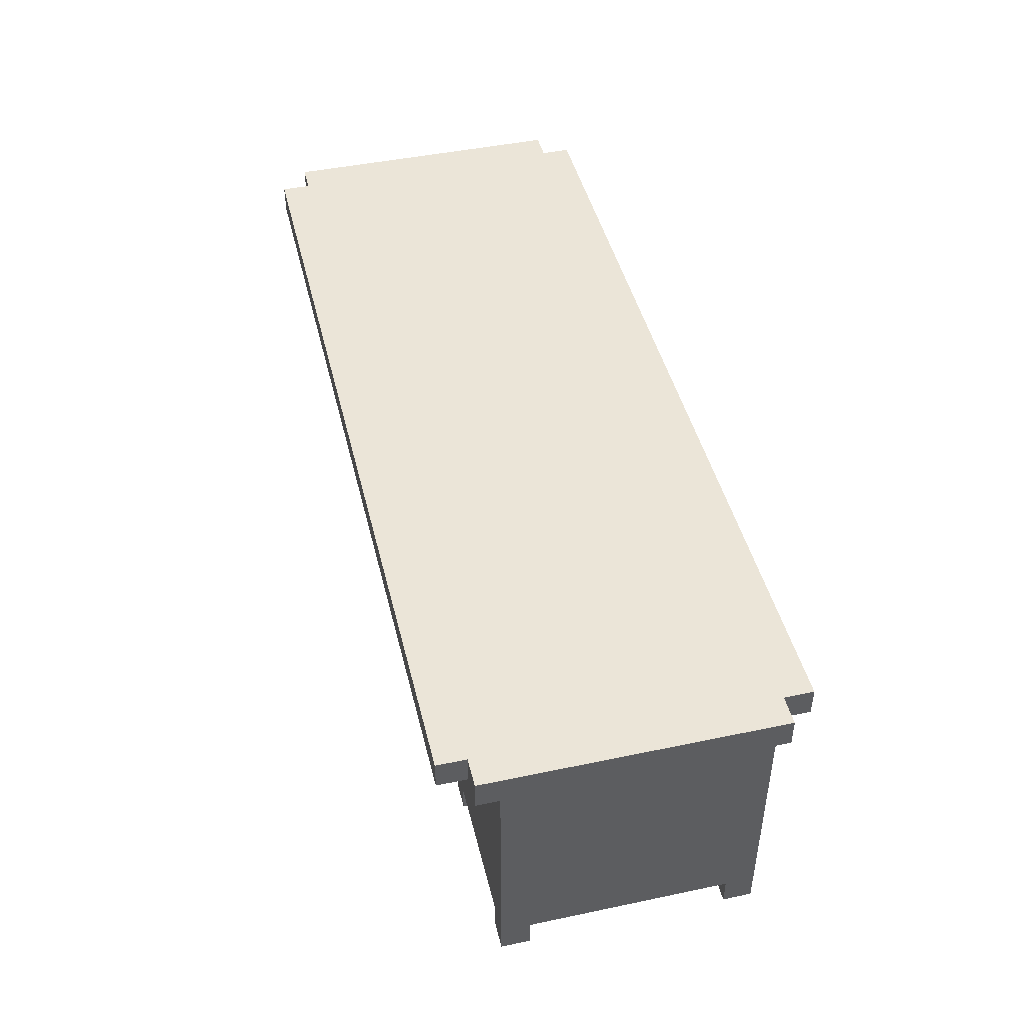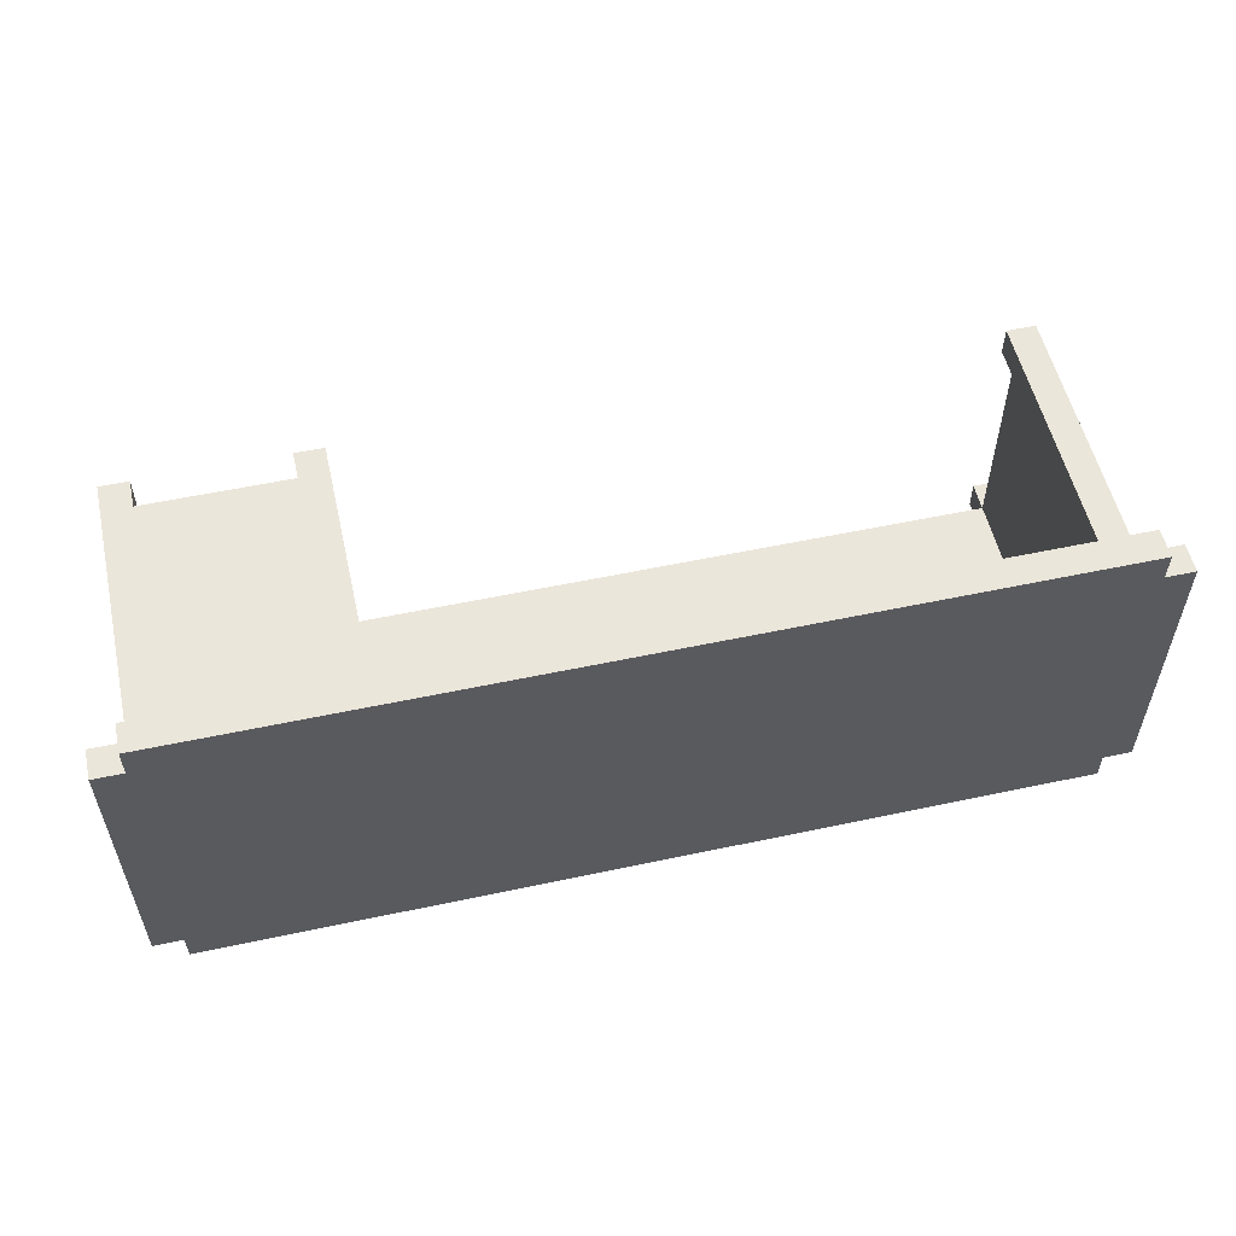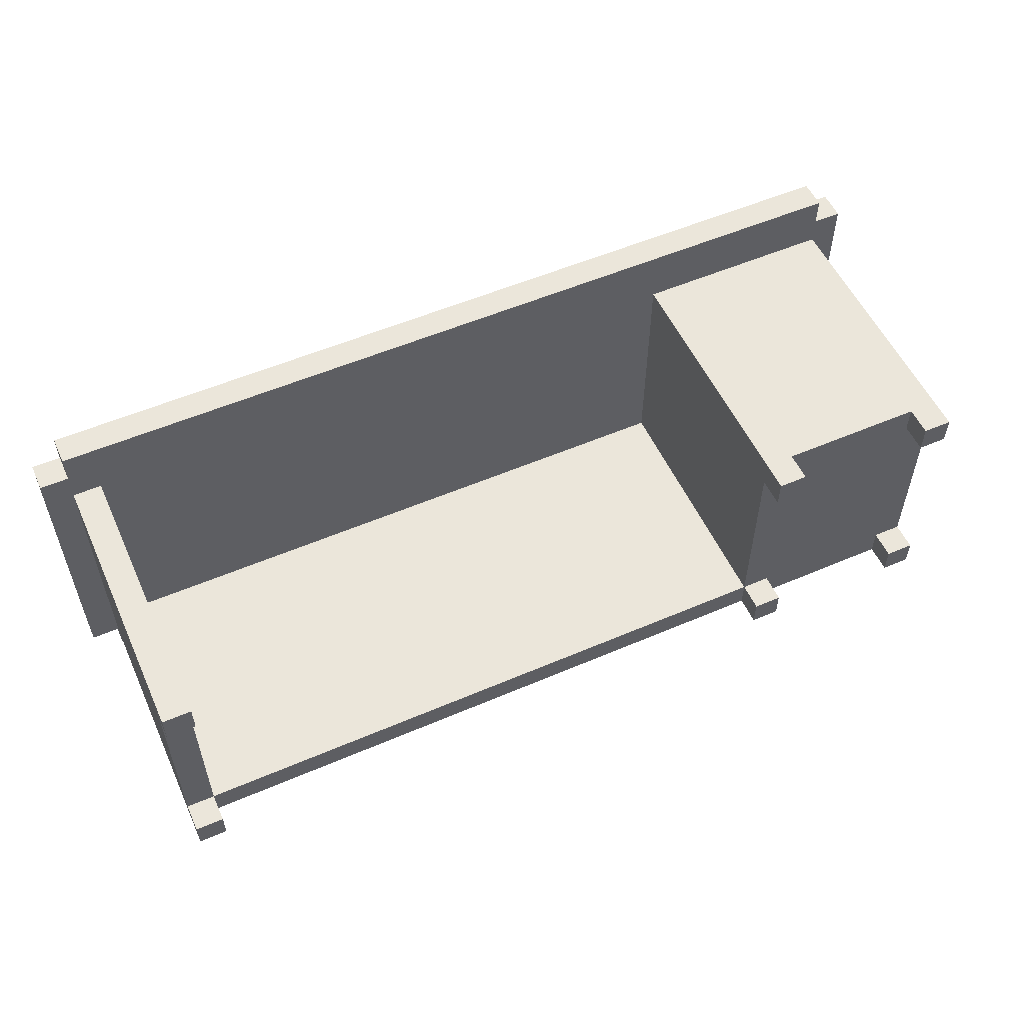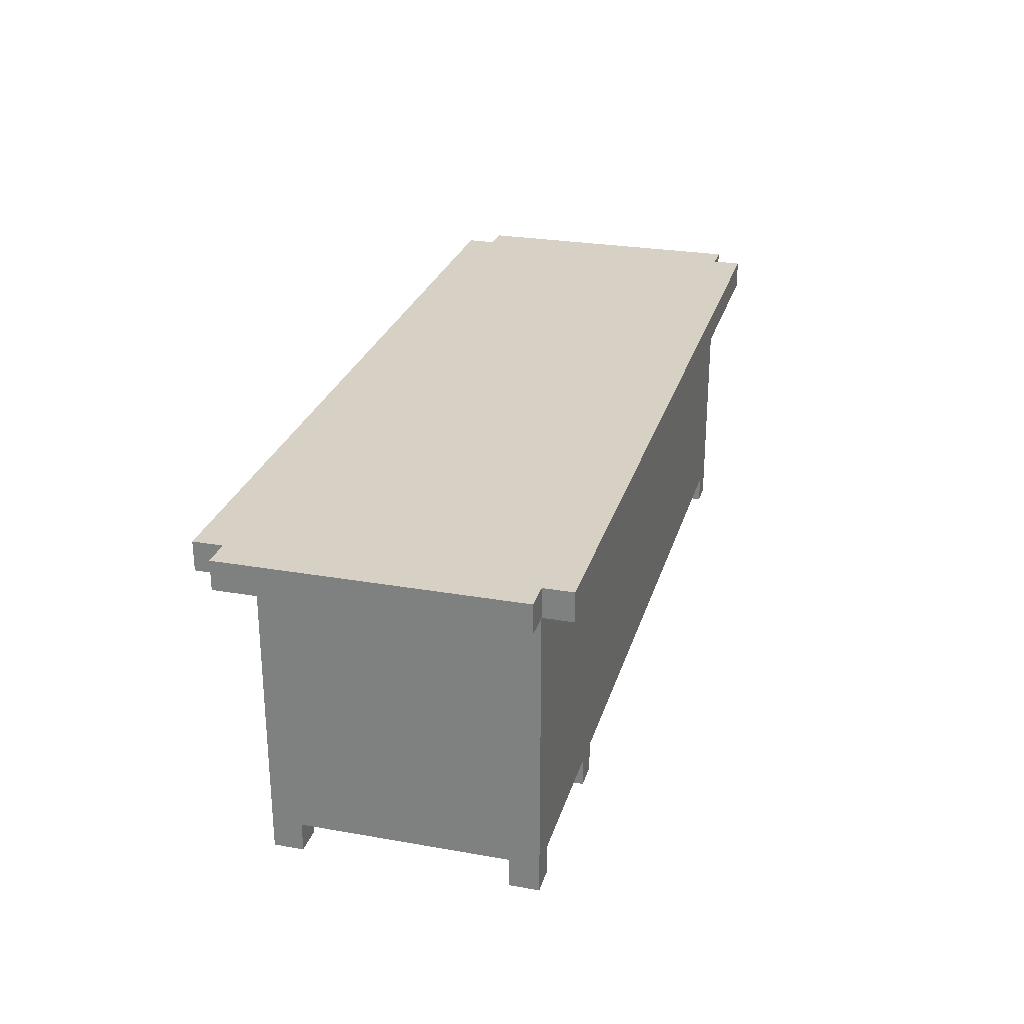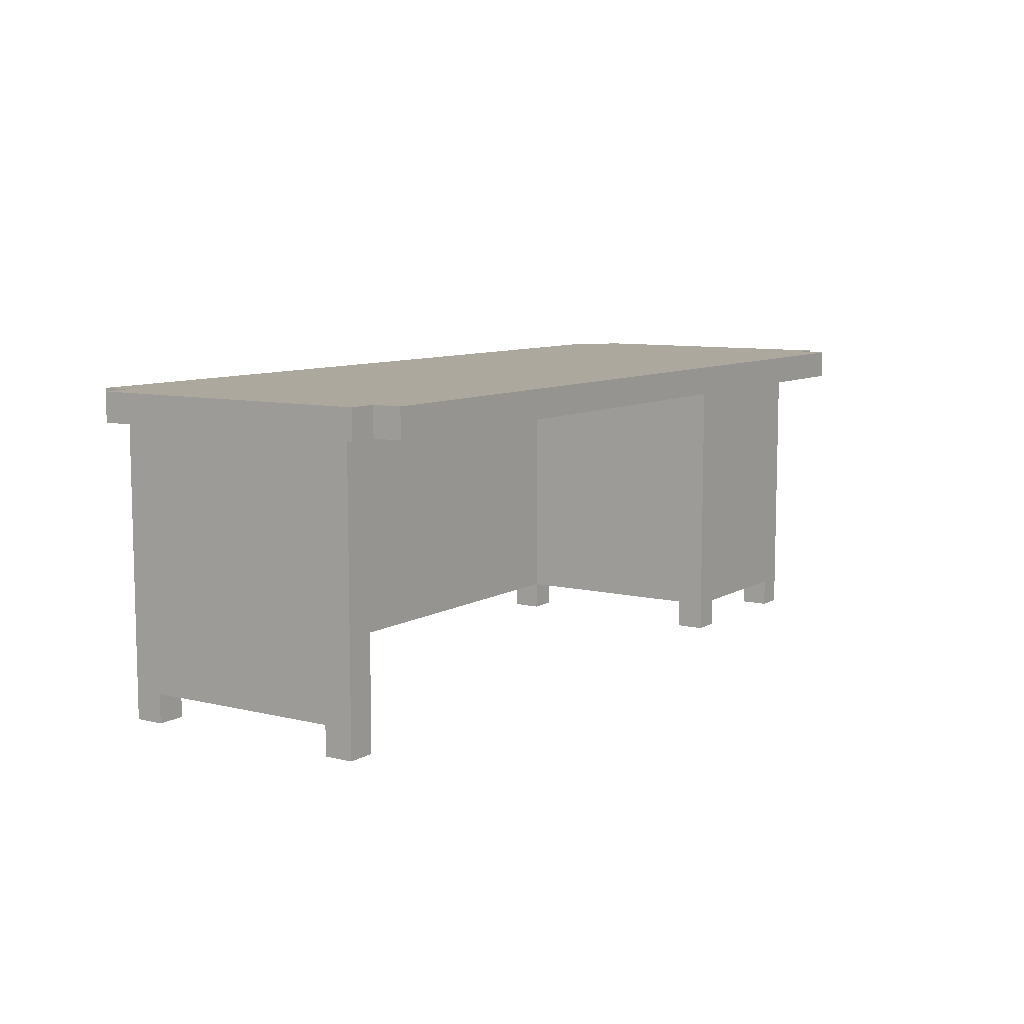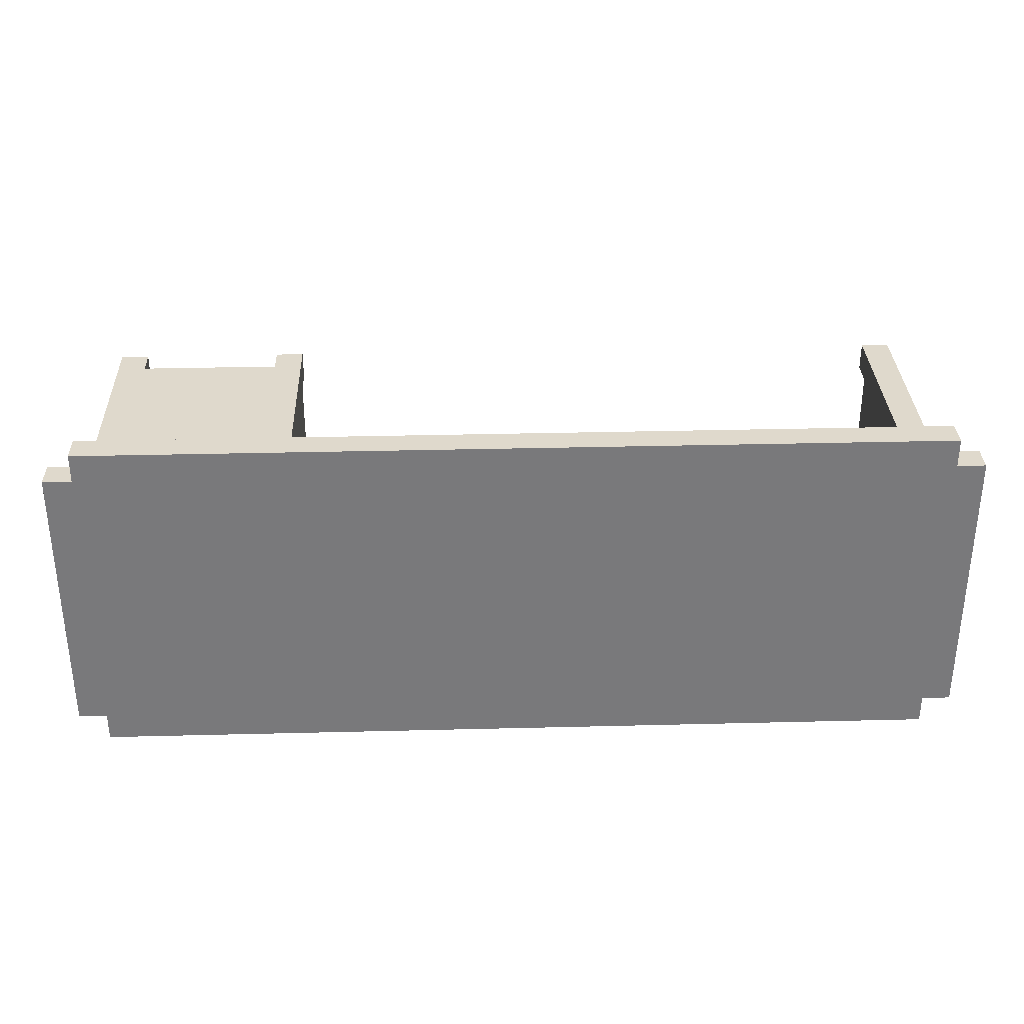
<metadata>
{"format":"obj","ext":"obj","renderer":"f3d","projection":"perspective","resolution":1024,"background":"white","views":[{"elev":45.6,"azim":76.4,"up":"+Y"},{"elev":55.0,"azim":167.3,"up":"+Z"},{"elev":54.8,"azim":-24.4,"up":"+Z"},{"elev":26.8,"azim":105.3,"up":"+Y"},{"elev":8.6,"azim":-56.6,"up":"+Y"},{"elev":32.3,"azim":178.0,"up":"+Z"}]}
</metadata>
<code>
o
v -9.7 1.1 8.1
v -9.7 1.1 7.1
v -9.7 1.2 8.1
v -9.7 1.2 7.1
v -9.6 0.1 8
v -9.6 0.1 7.9
v -9.6 0.1 7.2
v -9.6 0.1 7.1
v -9.6 0.2 8
v -9.6 0.2 7.9
v -9.6 0.2 7.2
v -9.6 0.2 7.1
v -9.6 1.1 8.2
v -9.6 1.1 8.1
v -9.6 1.1 8
v -9.6 1.1 7.9
v -9.6 1.1 7.2
v -9.6 1.1 7.1
v -9.6 1.1 7
v -9.6 1.2 8.2
v -9.6 1.2 8.1
v -9.6 1.2 7.1
v -9.6 1.2 7
v -7.3 0.1 8
v -7.3 0.1 7.9
v -7.3 0.1 7.2
v -7.3 0.1 7.1
v -7.3 0.2 8
v -7.3 0.2 7.9
v -7.3 0.2 7.2
v -7.3 0.2 7.1
v -7.3 0.3 7.9
v -7.3 0.3 7.2
v -7.3 1.1 8
v -7.3 1.1 7.9
v -7.3 1.1 7.2
v -6.7 0.1 8
v -6.7 0.1 7.9
v -6.7 0.1 7.2
v -6.7 0.1 7.1
v -6.7 0.2 8
v -6.7 0.2 7.9
v -6.7 0.2 7.2
v -6.7 0.2 7.1
v -9.5 0.1 8
v -9.5 0.1 7.9
v -9.5 0.1 7.2
v -9.5 0.1 7.1
v -9.5 0.2 8
v -9.5 0.2 7.9
v -9.5 0.2 7.2
v -9.5 0.2 7.1
v -9.5 1.1 8
v -9.5 1.1 7.9
v -9.5 1.1 7.2
v -7.2 0.1 8
v -7.2 0.1 7.9
v -7.2 0.1 7.2
v -7.2 0.1 7.1
v -7.2 0.2 8
v -7.2 0.2 7.9
v -7.2 0.2 7.2
v -7.2 0.2 7.1
v -6.6 0.1 8
v -6.6 0.1 7.9
v -6.6 0.1 7.2
v -6.6 0.1 7.1
v -6.6 0.2 8
v -6.6 0.2 7.9
v -6.6 0.2 7.2
v -6.6 0.2 7.1
v -6.6 0.3 7.9
v -6.6 0.3 7.2
v -6.6 1.1 8.2
v -6.6 1.1 8.1
v -6.6 1.1 8
v -6.6 1.1 7.9
v -6.6 1.1 7.2
v -6.6 1.1 7.1
v -6.6 1.1 7
v -6.6 1.2 8.2
v -6.6 1.2 8.1
v -6.6 1.2 7.1
v -6.6 1.2 7
v -6.5 1.1 8.1
v -6.5 1.1 7.1
v -6.5 1.2 8.1
v -6.5 1.2 7.1
v -9.6 1.1 8.2
v -9.6 1.2 8.2
v -6.6 1.1 8.2
v -6.6 1.2 8.2
v -9.7 1.1 8.1
v -9.7 1.2 8.1
v -9.6 1.1 8.1
v -9.6 1.2 8.1
v -6.6 1.1 8.1
v -6.6 1.2 8.1
v -6.5 1.1 8.1
v -6.5 1.2 8.1
v -9.6 0.1 8
v -9.6 0.2 8
v -9.6 1.1 8
v -9.5 0.1 8
v -9.5 0.2 8
v -9.5 1.1 8
v -7.3 0.1 8
v -7.3 0.2 8
v -7.3 1.1 8
v -7.2 0.1 8
v -7.2 0.2 8
v -7.2 0.3 8
v -7.2 0.7 8
v -7.2 0.8 8
v -7.2 1.1 8
v -7.1 0.4 8
v -7.1 0.5 8
v -7.1 0.9 8
v -7.1 1 8
v -6.8 0.4 8
v -6.8 0.5 8
v -6.8 0.9 8
v -6.8 1 8
v -6.7 0.1 8
v -6.7 0.2 8
v -6.7 0.3 8
v -6.7 0.7 8
v -6.7 0.8 8
v -6.7 1.1 8
v -6.6 0.1 8
v -6.6 0.2 8
v -6.6 1.1 8
v -9.6 0.1 7.2
v -9.6 0.2 7.2
v -9.5 0.1 7.2
v -9.5 0.2 7.2
v -9.5 1.1 7.2
v -7.3 0.1 7.2
v -7.3 0.2 7.2
v -7.3 0.3 7.2
v -7.3 1.1 7.2
v -7.2 0.1 7.2
v -7.2 0.2 7.2
v -6.7 0.1 7.2
v -6.7 0.2 7.2
v -6.6 0.1 7.2
v -6.6 0.2 7.2
v -9.6 0.1 7.9
v -9.6 0.2 7.9
v -9.5 0.1 7.9
v -9.5 0.2 7.9
v -7.3 0.1 7.9
v -7.3 0.2 7.9
v -7.2 0.1 7.9
v -7.2 0.2 7.9
v -6.7 0.1 7.9
v -6.7 0.2 7.9
v -6.6 0.1 7.9
v -6.6 0.2 7.9
v -9.7 1.1 7.1
v -9.7 1.2 7.1
v -9.6 0.1 7.1
v -9.6 0.2 7.1
v -9.6 1.1 7.1
v -9.6 1.2 7.1
v -9.5 0.1 7.1
v -9.5 0.2 7.1
v -9.5 1.1 7.1
v -7.3 0.1 7.1
v -7.3 0.2 7.1
v -7.3 1.1 7.1
v -7.2 0.1 7.1
v -7.2 0.2 7.1
v -7.2 0.3 7.1
v -7.2 1.1 7.1
v -6.7 0.1 7.1
v -6.7 0.2 7.1
v -6.7 0.3 7.1
v -6.7 1.1 7.1
v -6.6 0.1 7.1
v -6.6 0.2 7.1
v -6.6 1.1 7.1
v -6.6 1.2 7.1
v -6.5 1.1 7.1
v -6.5 1.2 7.1
v -9.6 1.1 7
v -9.6 1.2 7
v -6.6 1.1 7
v -6.6 1.2 7
v -9.6 0.1 8
v -9.5 0.1 8
v -7.3 0.1 8
v -7.2 0.1 8
v -6.7 0.1 8
v -6.6 0.1 8
v -9.6 0.1 7.9
v -9.5 0.1 7.9
v -7.3 0.1 7.9
v -7.2 0.1 7.9
v -6.7 0.1 7.9
v -6.6 0.1 7.9
v -9.6 0.1 7.2
v -9.5 0.1 7.2
v -7.3 0.1 7.2
v -7.2 0.1 7.2
v -6.7 0.1 7.2
v -6.6 0.1 7.2
v -9.6 0.1 7.1
v -9.5 0.1 7.1
v -7.3 0.1 7.1
v -7.2 0.1 7.1
v -6.7 0.1 7.1
v -6.6 0.1 7.1
v -7.2 0.2 8
v -6.7 0.2 8
v -9.6 0.2 7.9
v -9.5 0.2 7.9
v -7.3 0.2 7.9
v -7.2 0.2 7.9
v -6.7 0.2 7.9
v -6.6 0.2 7.9
v -9.6 0.2 7.2
v -9.5 0.2 7.2
v -7.3 0.2 7.2
v -7.2 0.2 7.2
v -6.7 0.2 7.2
v -6.6 0.2 7.2
v -9.5 0.2 7.1
v -7.3 0.2 7.1
v -7.2 0.2 7.1
v -6.7 0.2 7.1
v -9.6 1.1 8.2
v -6.6 1.1 8.2
v -9.7 1.1 8.1
v -9.6 1.1 8.1
v -6.6 1.1 8.1
v -6.5 1.1 8.1
v -9.6 1.1 8
v -9.5 1.1 8
v -7.3 1.1 8
v -7.2 1.1 8
v -6.7 1.1 8
v -6.6 1.1 8
v -9.6 1.1 7.9
v -9.5 1.1 7.9
v -7.3 1.1 7.9
v -6.6 1.1 7.9
v -9.6 1.1 7.2
v -9.5 1.1 7.2
v -7.3 1.1 7.2
v -6.6 1.1 7.2
v -9.7 1.1 7.1
v -9.6 1.1 7.1
v -9.5 1.1 7.1
v -7.3 1.1 7.1
v -7.2 1.1 7.1
v -6.7 1.1 7.1
v -6.6 1.1 7.1
v -6.5 1.1 7.1
v -9.6 1.1 7
v -6.6 1.1 7
v -9.6 1.2 8.2
v -6.6 1.2 8.2
v -9.7 1.2 8.1
v -9.6 1.2 8.1
v -6.6 1.2 8.1
v -6.5 1.2 8.1
v -9.7 1.2 7.1
v -9.6 1.2 7.1
v -6.6 1.2 7.1
v -6.5 1.2 7.1
v -9.6 1.2 7
v -6.6 1.2 7
f 3 2 1
f 4 2 3
f 9 6 5
f 10 6 9
f 11 8 7
f 12 8 11
f 15 10 9
f 16 11 10
f 16 10 15
f 17 12 11
f 17 11 16
f 18 12 17
f 20 14 13
f 21 14 20
f 22 19 18
f 23 19 22
f 28 25 24
f 29 25 28
f 30 27 26
f 31 27 30
f 32 29 28
f 32 30 29
f 33 30 32
f 34 32 28
f 35 33 32
f 35 32 34
f 36 33 35
f 41 38 37
f 42 38 41
f 43 40 39
f 44 40 43
f 45 46 49
f 49 46 50
f 47 48 51
f 51 48 52
f 49 50 53
f 50 51 54
f 53 50 54
f 54 51 55
f 56 57 60
f 60 57 61
f 58 59 62
f 62 59 63
f 64 65 68
f 68 65 69
f 66 67 70
f 70 67 71
f 68 69 72
f 69 70 72
f 70 71 72
f 72 71 73
f 68 72 76
f 72 73 77
f 76 72 77
f 73 71 78
f 77 73 78
f 78 71 79
f 74 75 81
f 81 75 82
f 79 80 83
f 83 80 84
f 85 86 87
f 87 86 88
f 91 90 89
f 92 90 91
f 95 94 93
f 96 94 95
f 99 98 97
f 100 98 99
f 104 102 101
f 105 103 102
f 105 102 104
f 106 103 105
f 110 108 107
f 111 109 108
f 111 108 110
f 112 109 111
f 113 109 112
f 114 109 113
f 115 109 114
f 116 113 112
f 117 113 116
f 118 115 114
f 119 115 118
f 120 116 112
f 120 117 116
f 121 113 117
f 121 117 120
f 122 119 118
f 122 118 114
f 123 115 119
f 123 119 122
f 125 112 111
f 126 120 112
f 126 121 120
f 126 112 125
f 127 114 113
f 127 121 126
f 127 113 121
f 128 122 114
f 128 114 127
f 128 123 122
f 129 115 123
f 129 123 128
f 130 125 124
f 131 128 127
f 131 125 130
f 131 126 125
f 131 129 128
f 131 127 126
f 132 129 131
f 135 134 133
f 136 134 135
f 139 137 136
f 140 137 139
f 141 137 140
f 142 139 138
f 143 139 142
f 146 145 144
f 147 145 146
f 148 149 150
f 150 149 151
f 152 153 154
f 154 153 155
f 156 157 158
f 158 157 159
f 160 161 164
f 164 161 165
f 162 163 166
f 163 164 167
f 166 163 167
f 167 164 168
f 167 168 170
f 170 168 171
f 169 170 172
f 170 171 173
f 172 170 173
f 173 171 174
f 174 171 175
f 173 174 177
f 174 175 178
f 177 174 178
f 178 175 179
f 176 177 180
f 177 178 181
f 180 177 181
f 178 179 181
f 181 179 182
f 182 183 184
f 184 183 185
f 186 187 188
f 188 187 189
f 196 191 190
f 197 191 196
f 198 193 192
f 199 193 198
f 200 195 194
f 201 195 200
f 208 203 202
f 209 203 208
f 210 205 204
f 211 205 210
f 212 207 206
f 213 207 212
f 219 215 214
f 220 215 219
f 222 217 216
f 223 217 222
f 224 221 220
f 224 219 218
f 224 220 219
f 225 221 224
f 226 221 225
f 227 221 226
f 228 224 223
f 229 224 228
f 230 226 225
f 231 226 230
f 235 233 232
f 236 233 235
f 238 235 234
f 238 237 236
f 238 236 235
f 239 237 238
f 240 237 239
f 241 237 240
f 242 237 241
f 243 237 242
f 244 238 234
f 245 240 239
f 246 240 245
f 247 237 243
f 248 244 234
f 249 246 245
f 250 246 249
f 251 237 247
f 252 248 234
f 253 248 252
f 258 237 251
f 259 237 258
f 260 257 256
f 260 258 257
f 260 254 253
f 260 256 255
f 260 255 254
f 261 258 260
f 262 263 265
f 265 263 266
f 264 265 268
f 266 267 268
f 265 266 268
f 268 267 269
f 269 267 270
f 270 267 271
f 269 270 272
f 272 270 273

</code>
